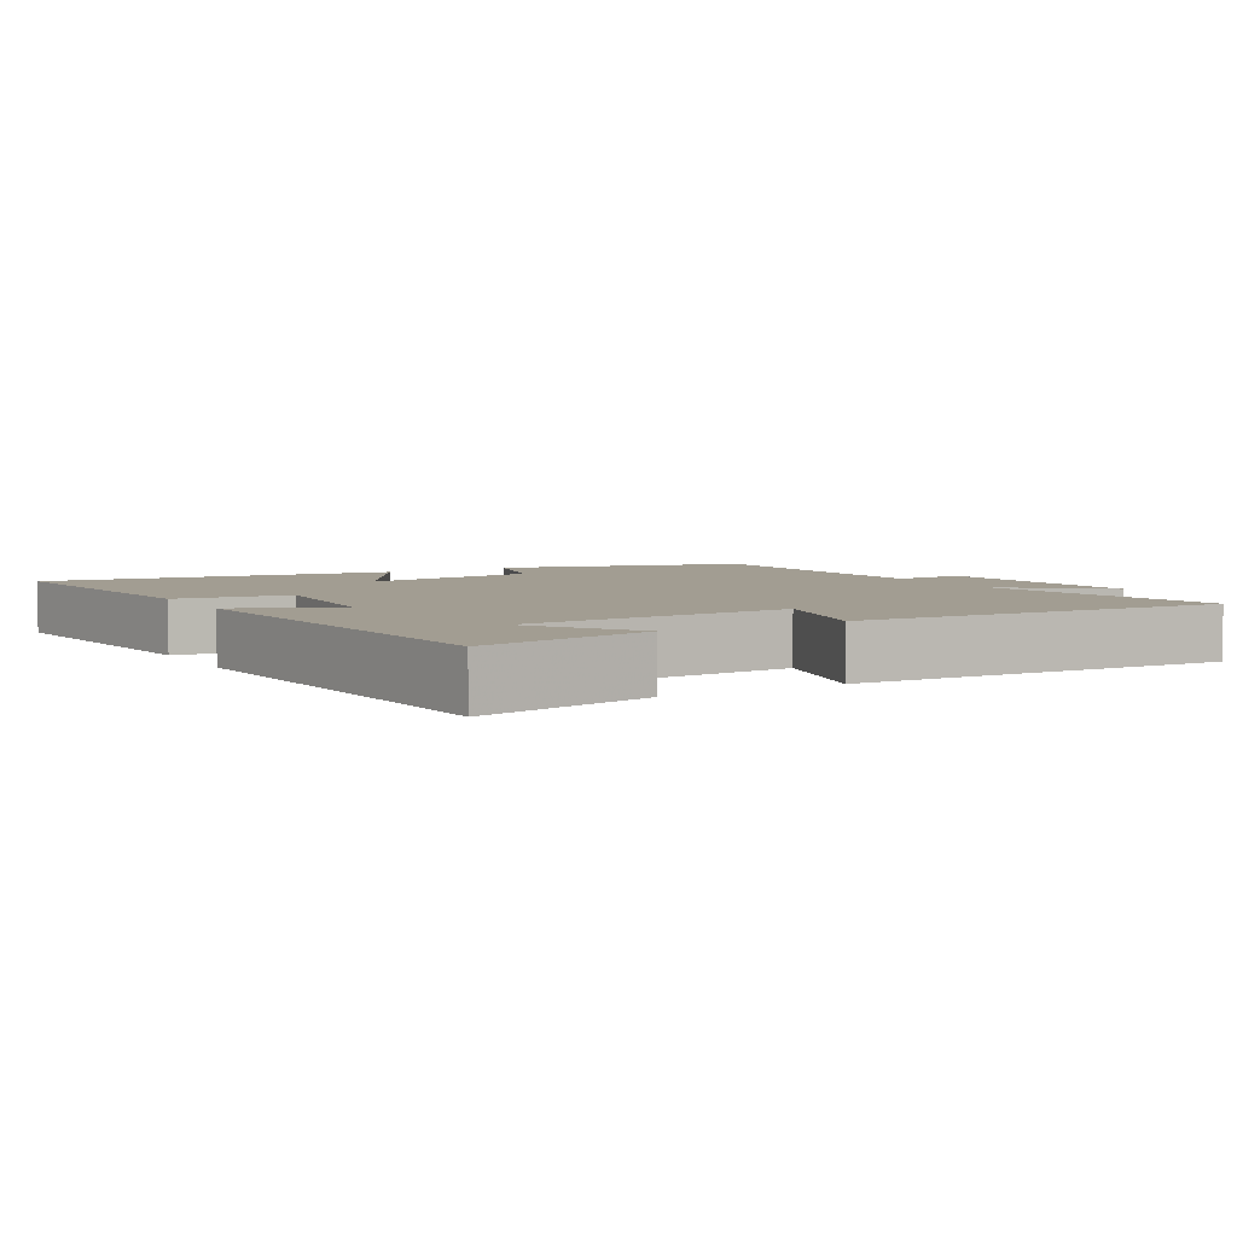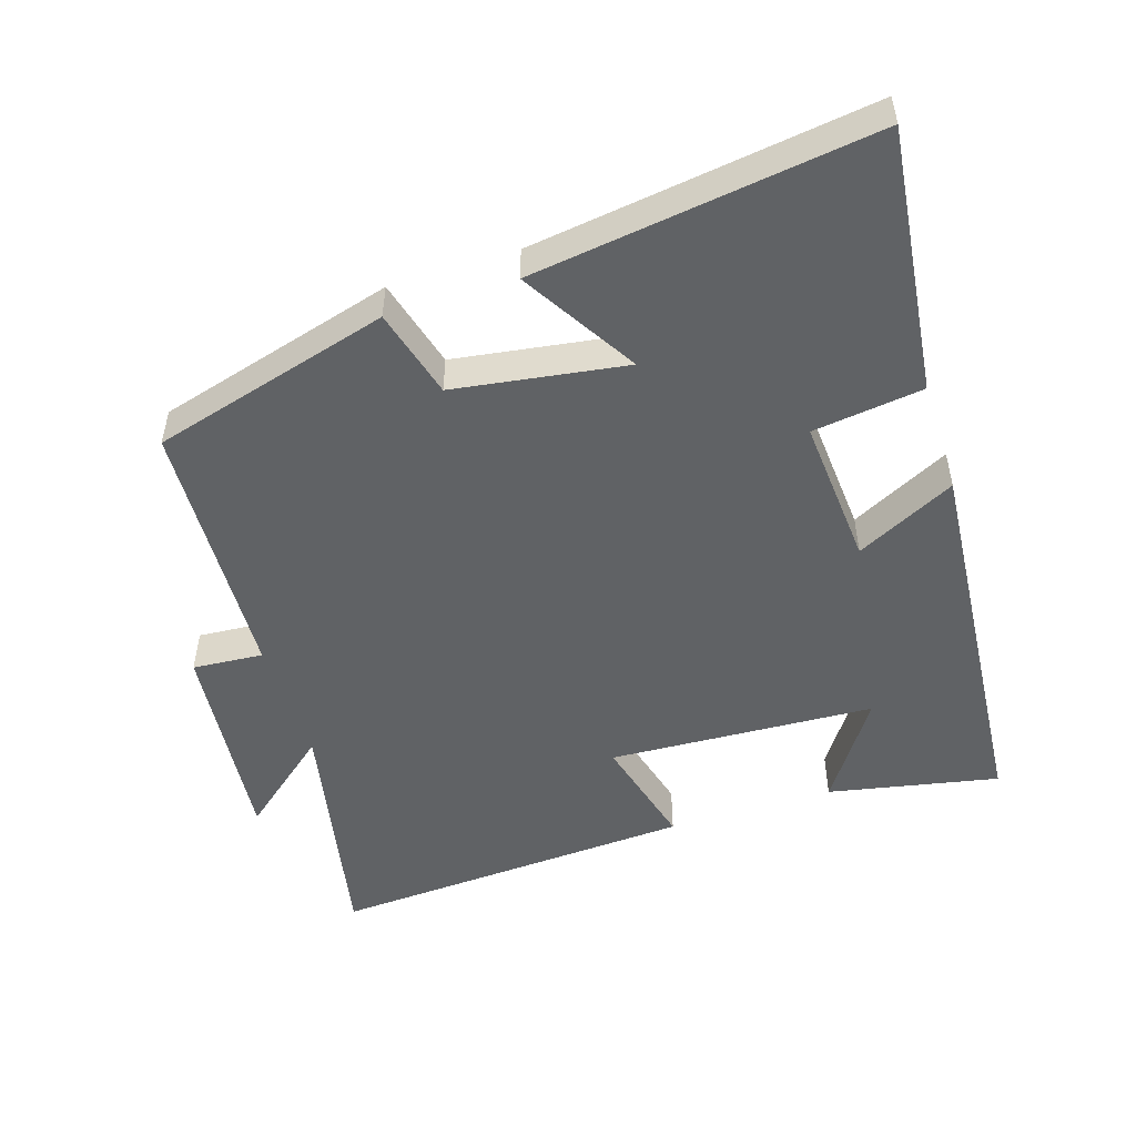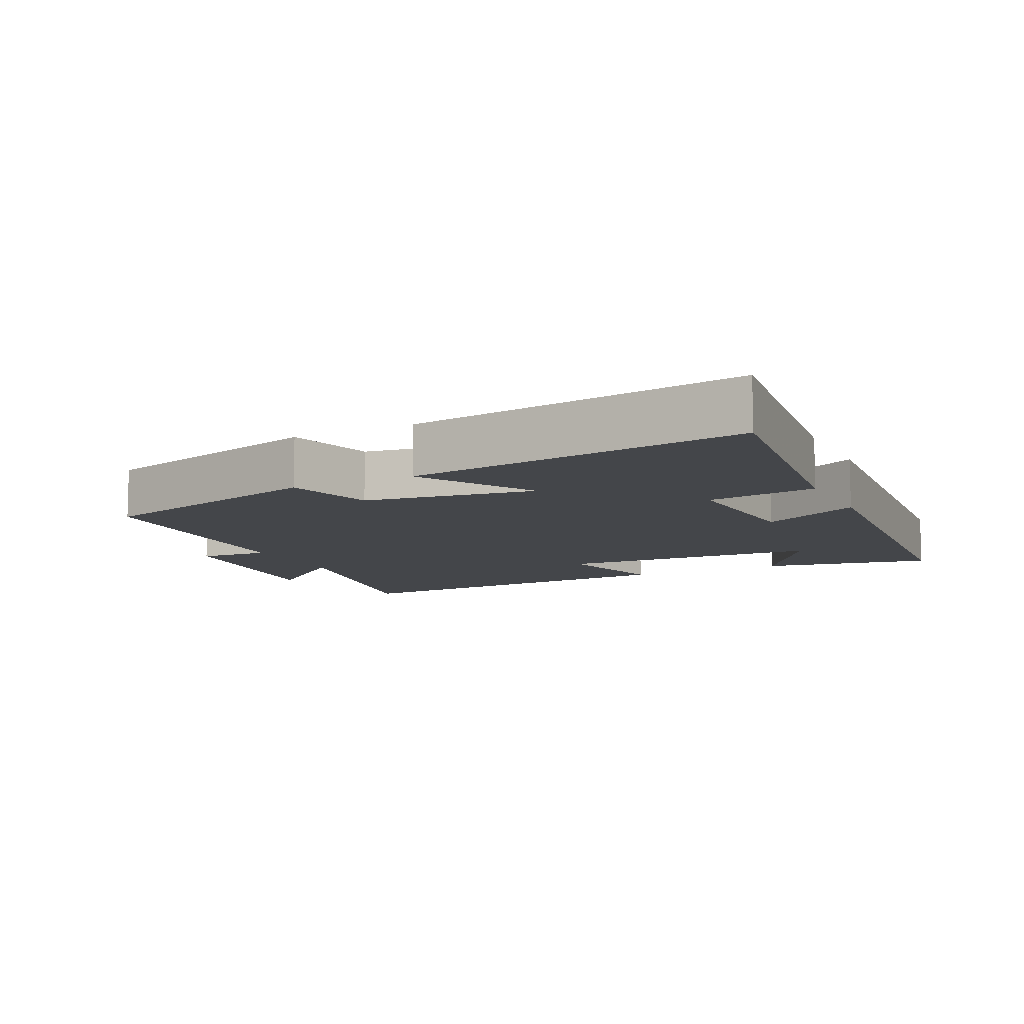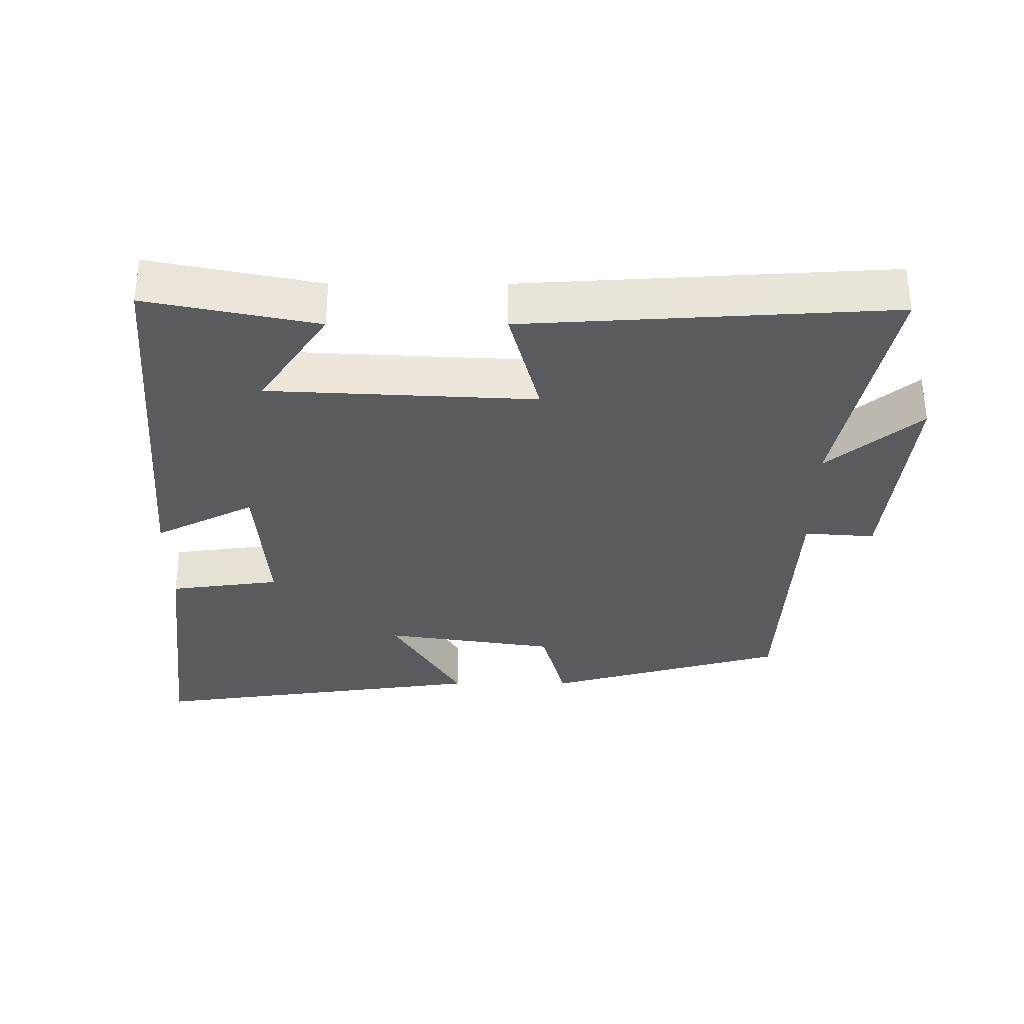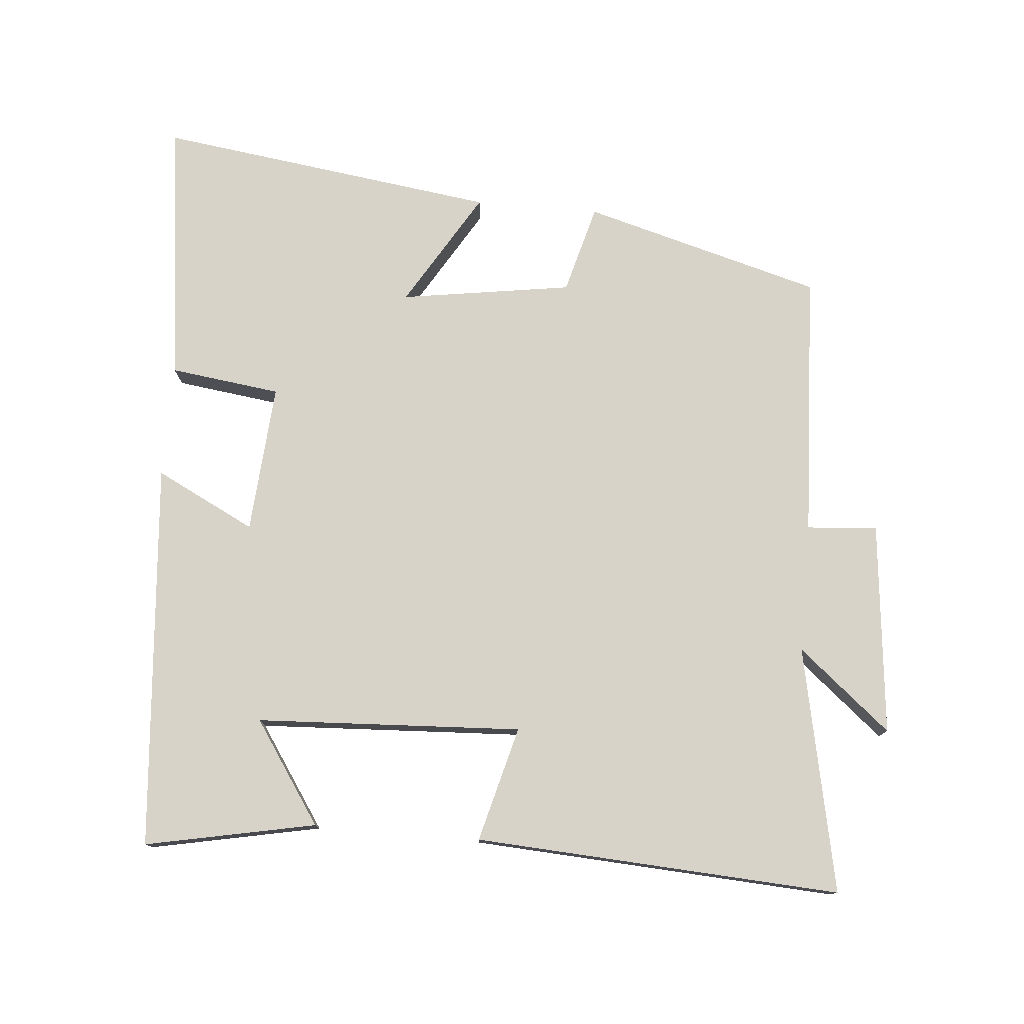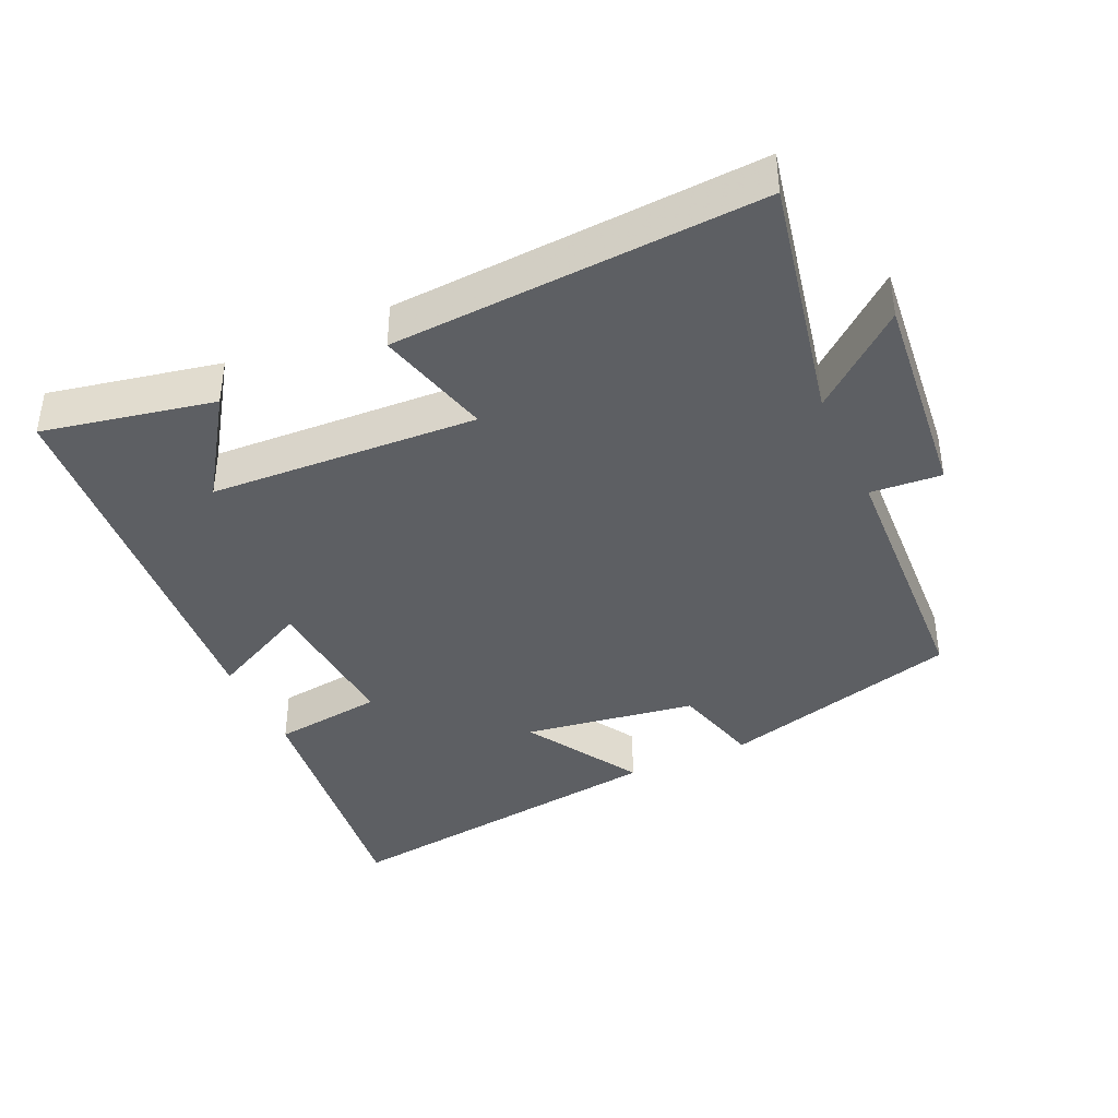
<metadata>
{"format":"obj","ext":"obj","renderer":"f3d","projection":"perspective","resolution":1024,"background":"white","views":[{"elev":4.9,"azim":149.8,"up":"+Y"},{"elev":-50.5,"azim":17.8,"up":"+Y"},{"elev":-9.7,"azim":26.1,"up":"+Y"},{"elev":-33.4,"azim":180.0,"up":"+Y"},{"elev":77.2,"azim":-175.0,"up":"+Y"},{"elev":-39.8,"azim":-155.5,"up":"+Y"}]}
</metadata>
<code>
v -0.573 0.07 -0.531
v -0.5 0.07 -0.174
v -0.635 0.07 -0.286
v -0.603 0.07 0.024
v -0.5 0.07 0.016
v -0.481 0.07 0.404
v -0.133 0.07 0.5
v -0.098 0.07 0.37
v 0.152 0.07 0.332
v 0.051 0.07 0.5
v 0.547 0.07 0.567
v 0.5 0.07 0.181
v 0.339 0.07 0.16
v 0.355 0.07 -0.058
v 0.5 0.07 0.015
v 0.453 0.07 -0.55
v 0.205 0.07 -0.5
v 0.305 0.07 -0.352
v -0.083 0.07 -0.332
v -0.039 0.07 -0.5
v -0.573 0 -0.531
v -0.5 0 -0.174
v -0.635 0 -0.286
v -0.603 0 0.024
v -0.5 0 0.016
v -0.481 0 0.404
v -0.133 0 0.5
v -0.098 0 0.37
v 0.152 0 0.332
v 0.051 0 0.5
v 0.547 0 0.567
v 0.5 0 0.181
v 0.339 0 0.16
v 0.355 0 -0.058
v 0.5 0 0.015
v 0.453 0 -0.55
v 0.205 0 -0.5
v 0.305 0 -0.352
v -0.083 0 -0.332
v -0.039 0 -0.5
f 19 20 1 2
f 18 19 2
f 16 17 18
f 14 15 16 18
f 13 14 18 2
f 11 12 13
f 10 11 13
f 9 10 13
f 8 9 13 2
f 7 8 2
f 6 7 2
f 5 6 2
f 2 3 4 5
f 22 21 40 39
f 22 39 38
f 38 37 36
f 38 36 35 34
f 22 38 34 33
f 33 32 31
f 33 31 30
f 33 30 29
f 22 33 29 28
f 22 28 27
f 22 27 26
f 22 26 25
f 25 24 23 22
f 1 21 22 2
f 2 22 23 3
f 3 23 24 4
f 4 24 25 5
f 5 25 26 6
f 6 26 27 7
f 7 27 28 8
f 8 28 29 9
f 9 29 30 10
f 10 30 31 11
f 11 31 32 12
f 12 32 33 13
f 13 33 34 14
f 14 34 35 15
f 15 35 36 16
f 16 36 37 17
f 17 37 38 18
f 18 38 39 19
f 19 39 40 20
f 20 40 21 1

</code>
